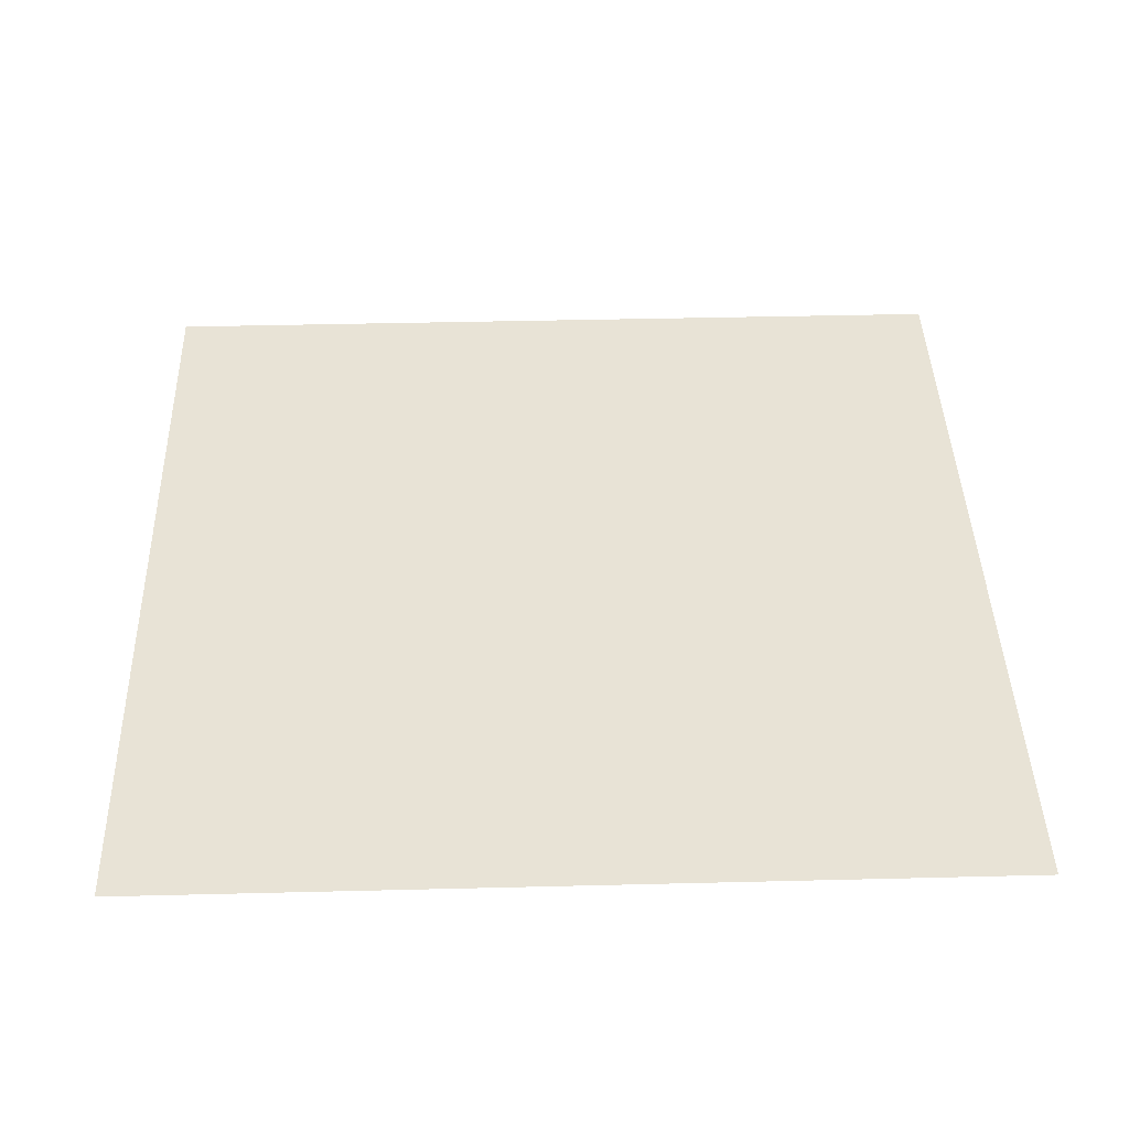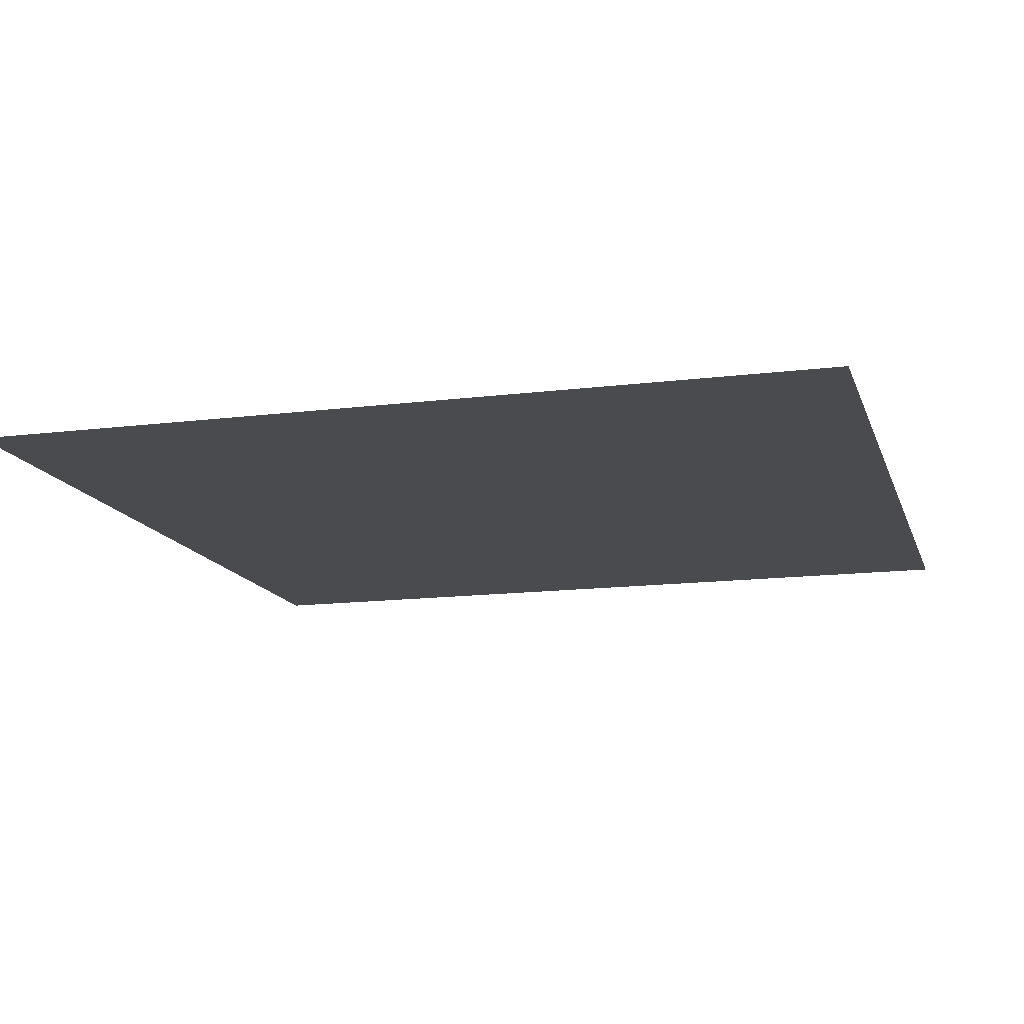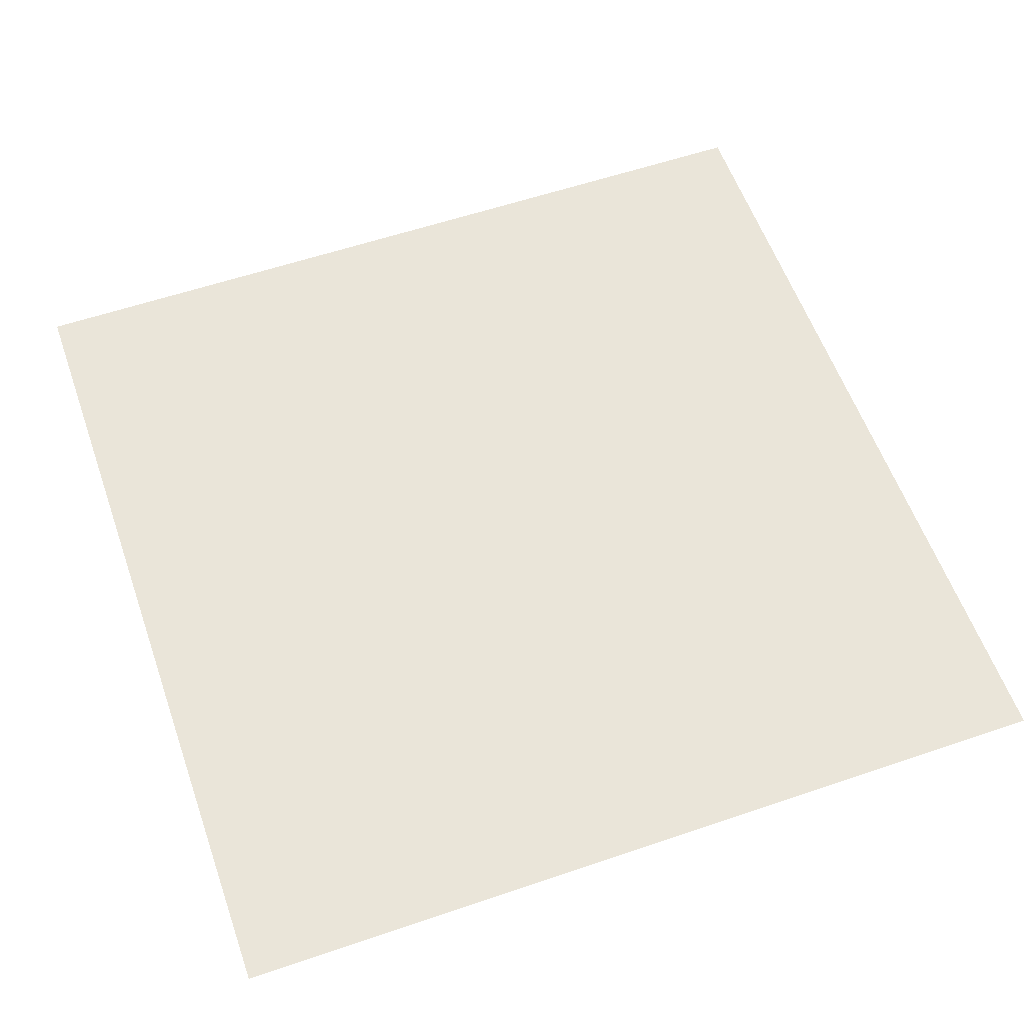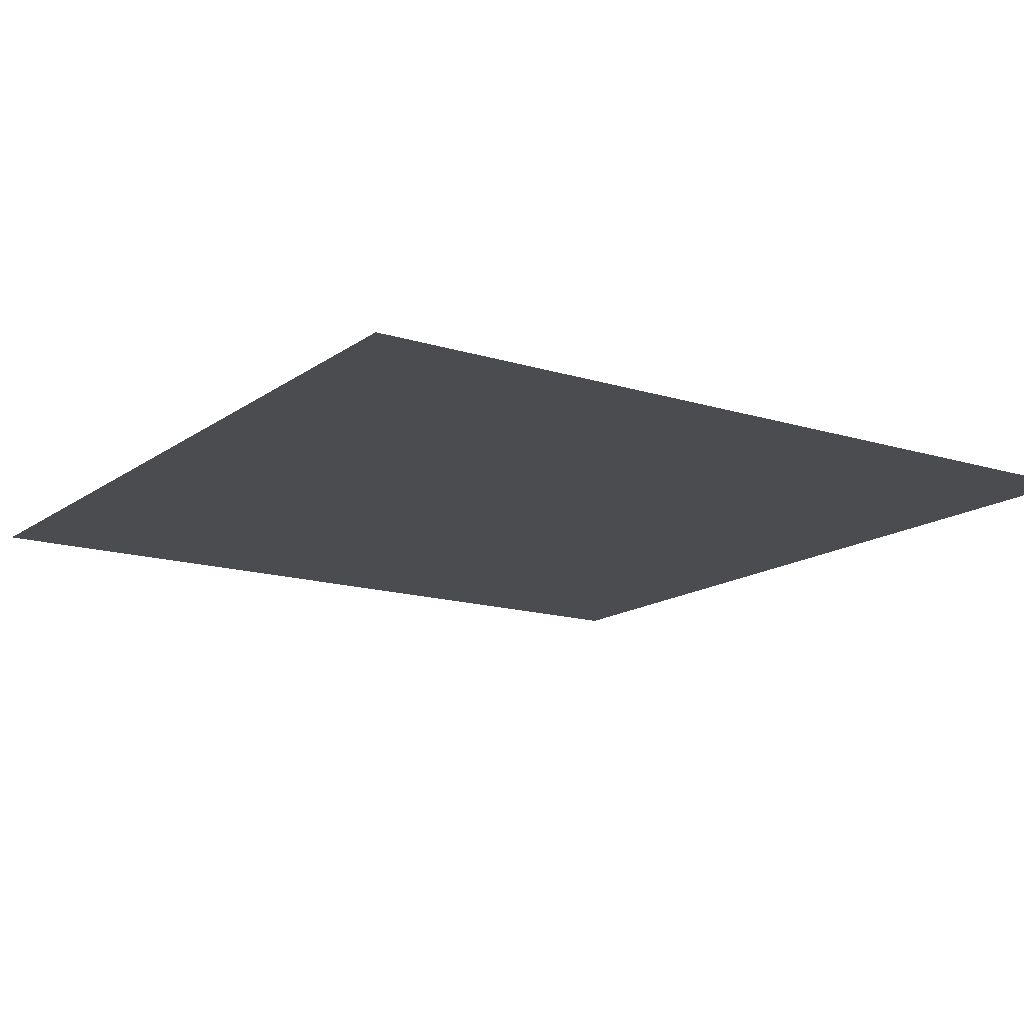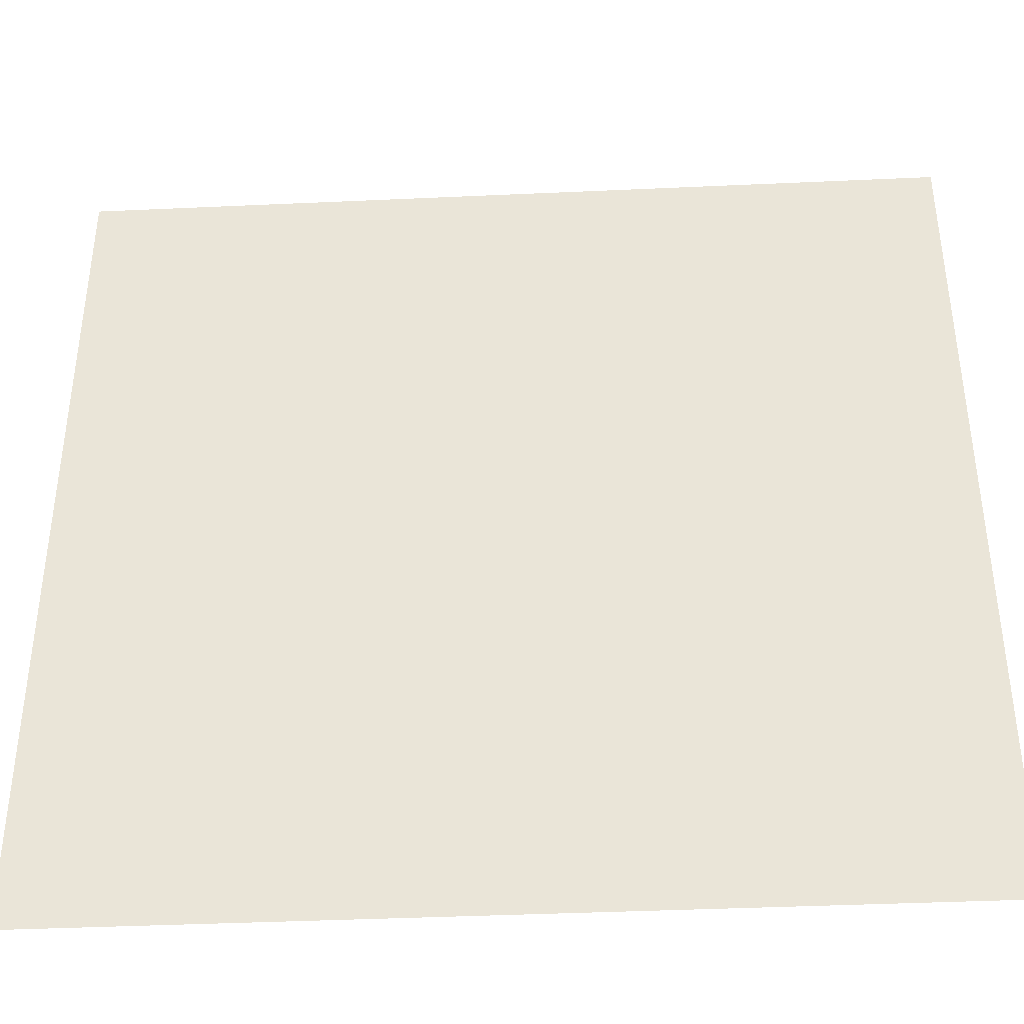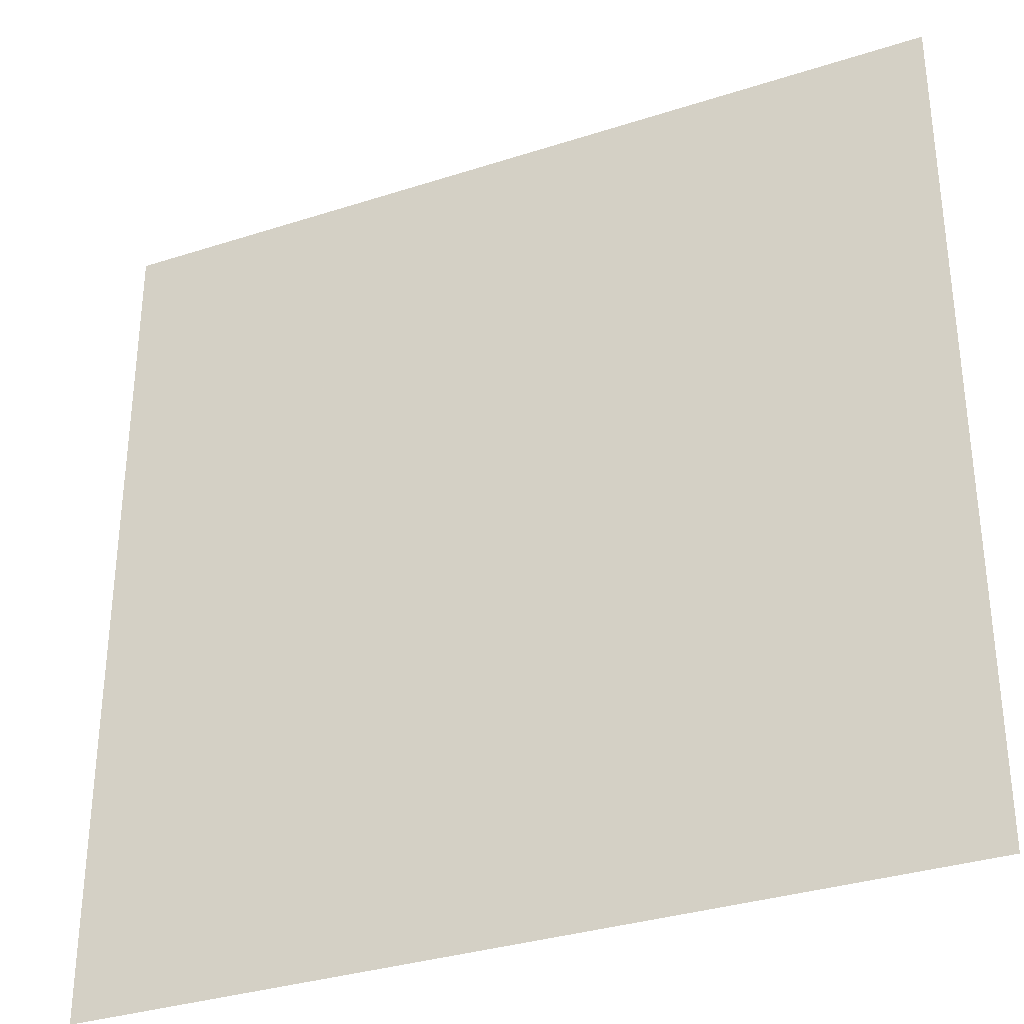
<metadata>
{"format":"obj","ext":"obj","renderer":"f3d","projection":"perspective","resolution":1024,"background":"white","views":[{"elev":41.8,"azim":-91.7,"up":"+Z"},{"elev":-14.2,"azim":-164.5,"up":"+Z"},{"elev":58.2,"azim":-109.4,"up":"+Z"},{"elev":-15.0,"azim":-33.9,"up":"+Z"},{"elev":-40.3,"azim":3.2,"up":"+Y"},{"elev":-33.2,"azim":-156.0,"up":"+Y"}]}
</metadata>
<code>
g
v 5 -5 -8
v 3.889 -5 -8
v 2.778 -5 -8
v 1.667 -5 -8
v 0.5556 -5 -8
v -0.5556 -5 -8
v -1.667 -5 -8
v -2.778 -5 -8
v -3.889 -5 -8
v -5 -5 -8
v 5 -3.889 -8
v 3.889 -3.889 -8
v 2.778 -3.889 -8
v 1.667 -3.889 -8
v 0.5556 -3.889 -8
v -0.5556 -3.889 -8
v -1.667 -3.889 -8
v -2.778 -3.889 -8
v -3.889 -3.889 -8
v -5 -3.889 -8
v 5 -2.778 -8
v 3.889 -2.778 -8
v 2.778 -2.778 -8
v 1.667 -2.778 -8
v 0.5556 -2.778 -8
v -0.5556 -2.778 -8
v -1.667 -2.778 -8
v -2.778 -2.778 -8
v -3.889 -2.778 -8
v -5 -2.778 -8
v 5 -1.667 -8
v 3.889 -1.667 -8
v 2.778 -1.667 -8
v 1.667 -1.667 -8
v 0.5556 -1.667 -8
v -0.5556 -1.667 -8
v -1.667 -1.667 -8
v -2.778 -1.667 -8
v -3.889 -1.667 -8
v -5 -1.667 -8
v 5 -0.5556 -8
v 3.889 -0.5556 -8
v 2.778 -0.5556 -8
v 1.667 -0.5556 -8
v 0.5556 -0.5556 -8
v -0.5556 -0.5556 -8
v -1.667 -0.5556 -8
v -2.778 -0.5556 -8
v -3.889 -0.5556 -8
v -5 -0.5556 -8
v 5 0.5556 -8
v 3.889 0.5556 -8
v 2.778 0.5556 -8
v 1.667 0.5556 -8
v 0.5556 0.5556 -8
v -0.5556 0.5556 -8
v -1.667 0.5556 -8
v -2.778 0.5556 -8
v -3.889 0.5556 -8
v -5 0.5556 -8
v 5 1.667 -8
v 3.889 1.667 -8
v 2.778 1.667 -8
v 1.667 1.667 -8
v 0.5556 1.667 -8
v -0.5556 1.667 -8
v -1.667 1.667 -8
v -2.778 1.667 -8
v -3.889 1.667 -8
v -5 1.667 -8
v 5 2.778 -8
v 3.889 2.778 -8
v 2.778 2.778 -8
v 1.667 2.778 -8
v 0.5556 2.778 -8
v -0.5556 2.778 -8
v -1.667 2.778 -8
v -2.778 2.778 -8
v -3.889 2.778 -8
v -5 2.778 -8
v 5 3.889 -8
v 3.889 3.889 -8
v 2.778 3.889 -8
v 1.667 3.889 -8
v 0.5556 3.889 -8
v -0.5556 3.889 -8
v -1.667 3.889 -8
v -2.778 3.889 -8
v -3.889 3.889 -8
v -5 3.889 -8
v 5 5 -8
v 3.889 5 -8
v 2.778 5 -8
v 1.667 5 -8
v 0.5556 5 -8
v -0.5556 5 -8
v -1.667 5 -8
v -2.778 5 -8
v -3.889 5 -8
v -5 5 -8
g
f 1 11 12 2
f 2 12 13 3
f 3 13 14 4
f 4 14 15 5
f 5 15 16 6
f 6 16 17 7
f 7 17 18 8
f 8 18 19 9
f 9 19 20 10
f 11 21 22 12
f 12 22 23 13
f 13 23 24 14
f 14 24 25 15
f 15 25 26 16
f 16 26 27 17
f 17 27 28 18
f 18 28 29 19
f 19 29 30 20
f 21 31 32 22
f 22 32 33 23
f 23 33 34 24
f 24 34 35 25
f 25 35 36 26
f 26 36 37 27
f 27 37 38 28
f 28 38 39 29
f 29 39 40 30
f 31 41 42 32
f 32 42 43 33
f 33 43 44 34
f 34 44 45 35
f 35 45 46 36
f 36 46 47 37
f 37 47 48 38
f 38 48 49 39
f 39 49 50 40
f 41 51 52 42
f 42 52 53 43
f 43 53 54 44
f 44 54 55 45
f 45 55 56 46
f 46 56 57 47
f 47 57 58 48
f 48 58 59 49
f 49 59 60 50
f 51 61 62 52
f 52 62 63 53
f 53 63 64 54
f 54 64 65 55
f 55 65 66 56
f 56 66 67 57
f 57 67 68 58
f 58 68 69 59
f 59 69 70 60
f 61 71 72 62
f 62 72 73 63
f 63 73 74 64
f 64 74 75 65
f 65 75 76 66
f 66 76 77 67
f 67 77 78 68
f 68 78 79 69
f 69 79 80 70
f 71 81 82 72
f 72 82 83 73
f 73 83 84 74
f 74 84 85 75
f 75 85 86 76
f 76 86 87 77
f 77 87 88 78
f 78 88 89 79
f 79 89 90 80
f 81 91 92 82
f 82 92 93 83
f 83 93 94 84
f 84 94 95 85
f 85 95 96 86
f 86 96 97 87
f 87 97 98 88
f 88 98 99 89
f 89 99 100 90

</code>
